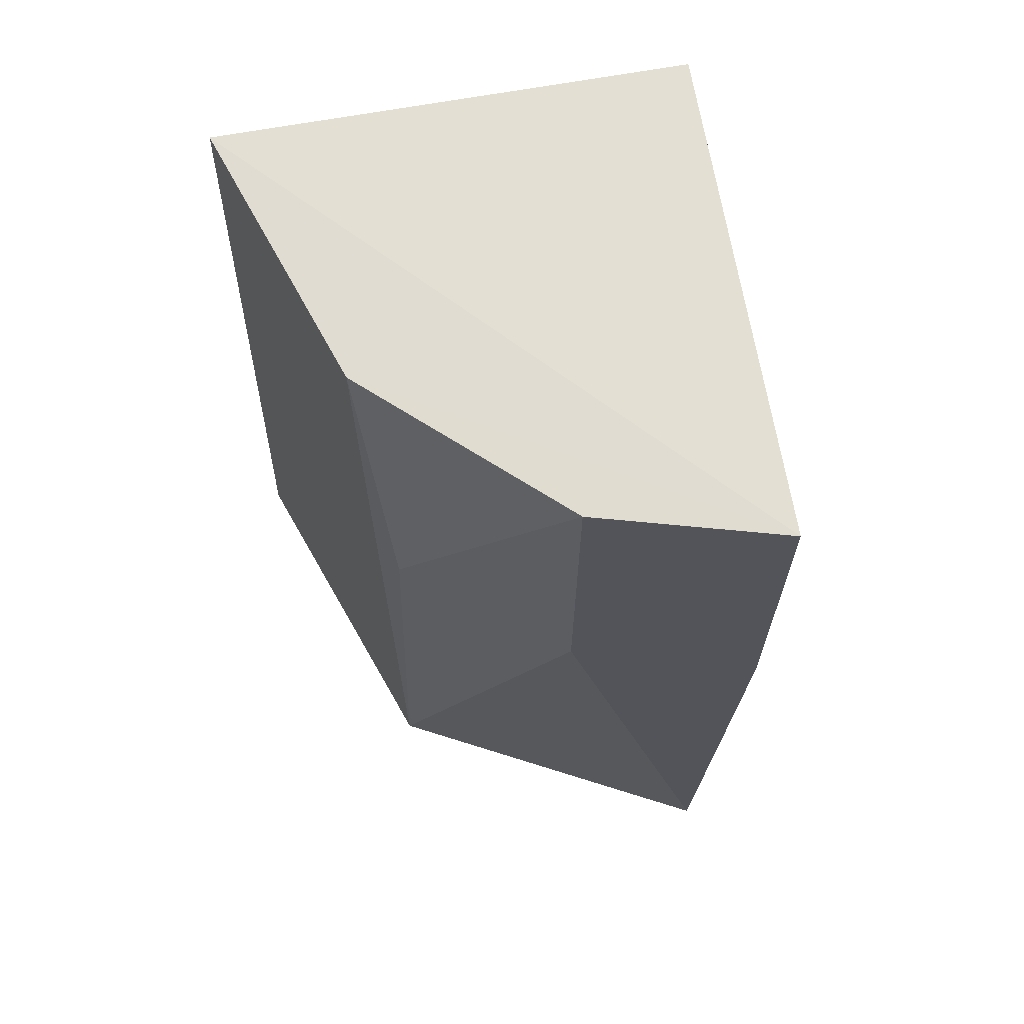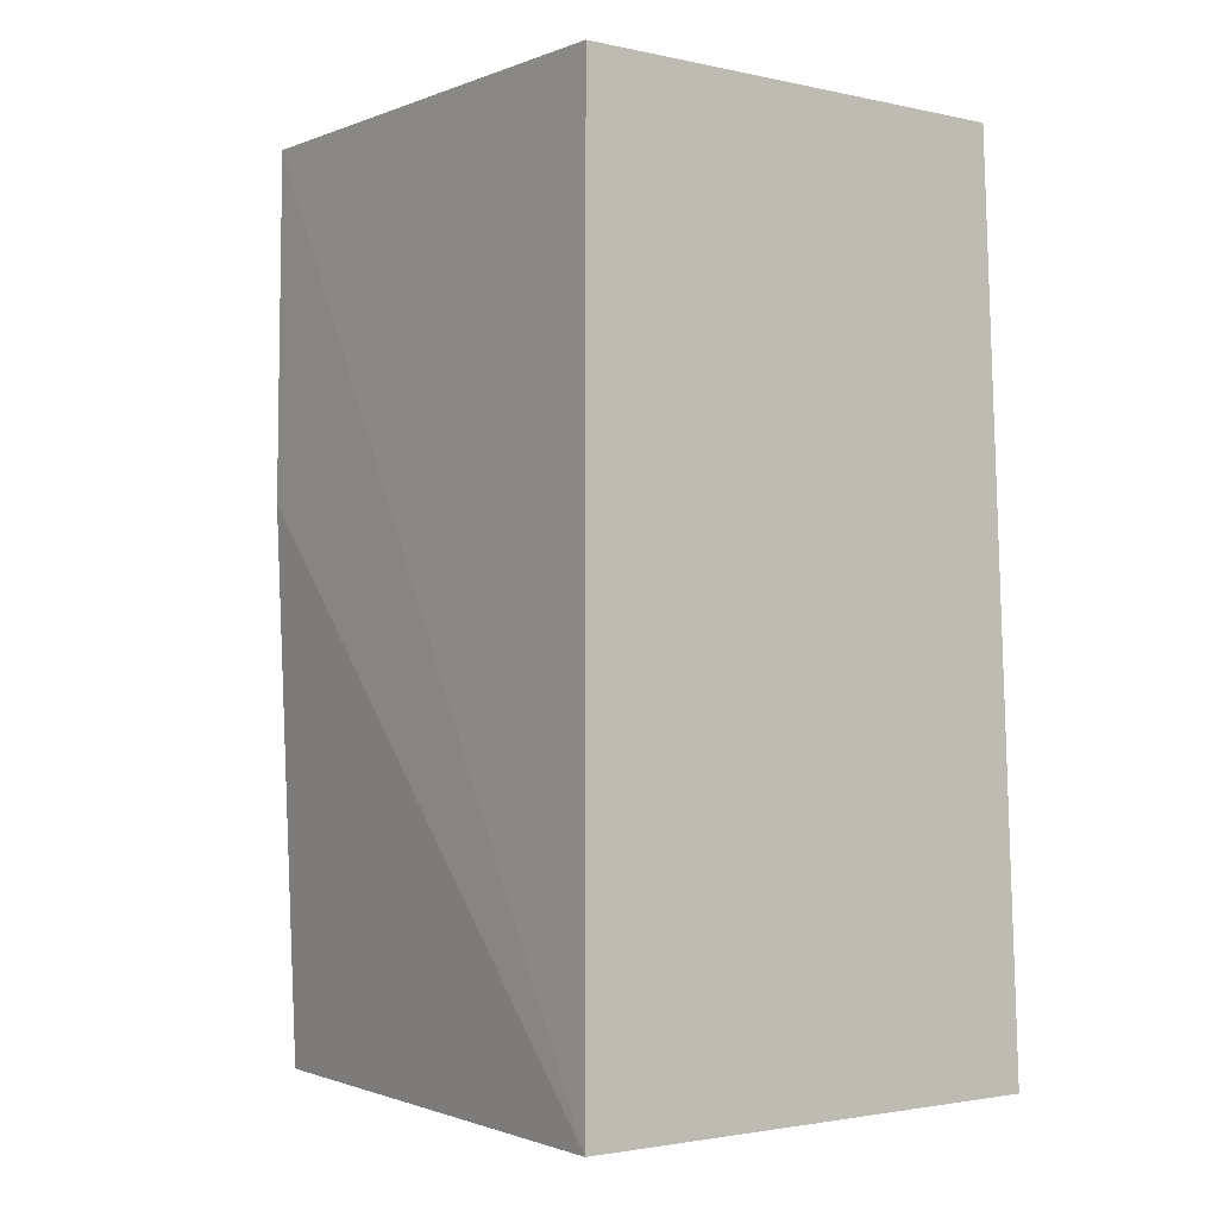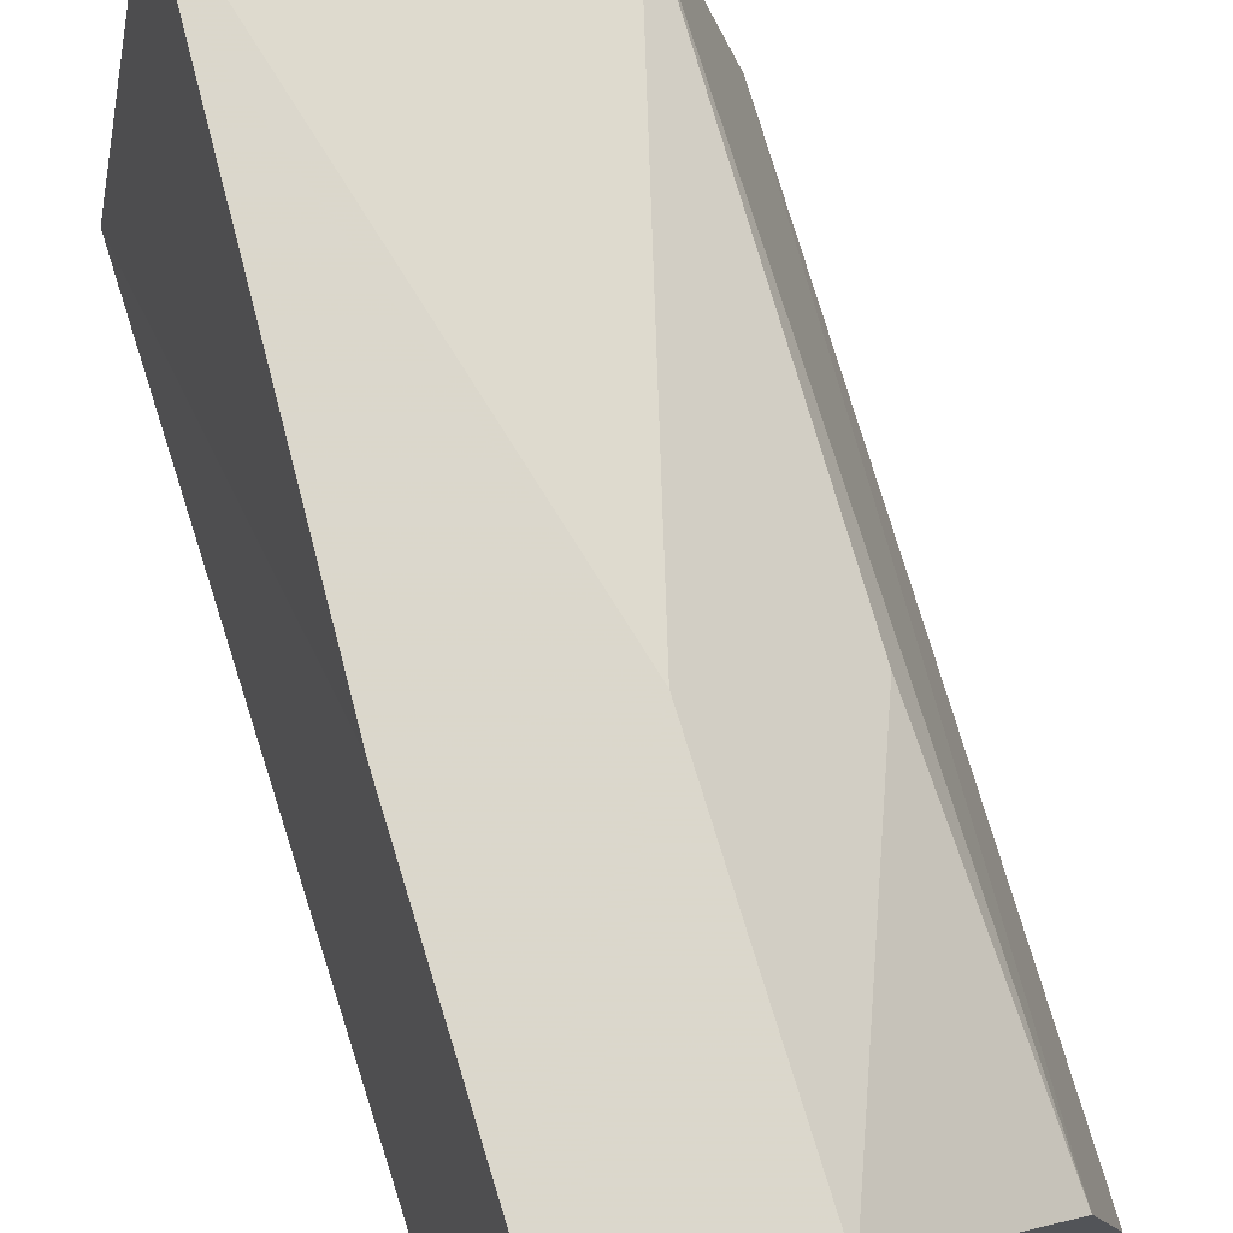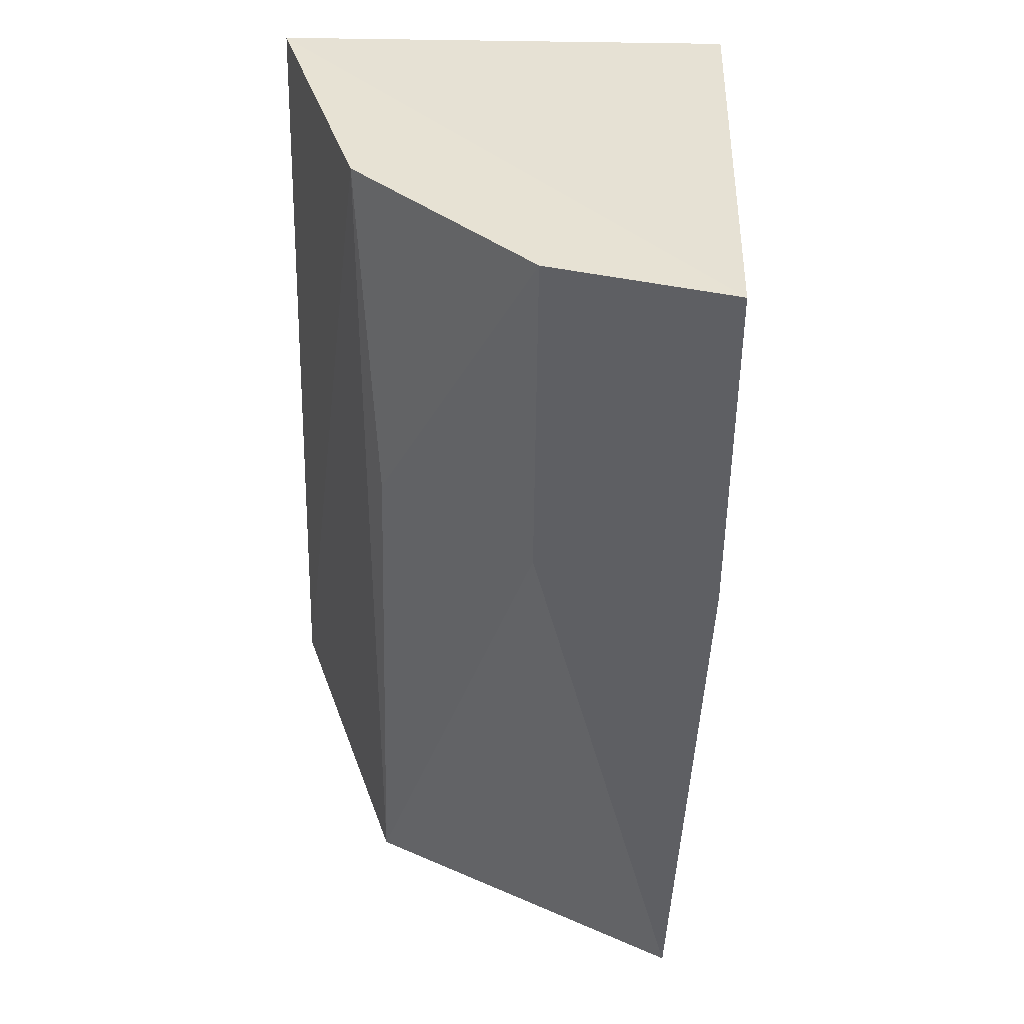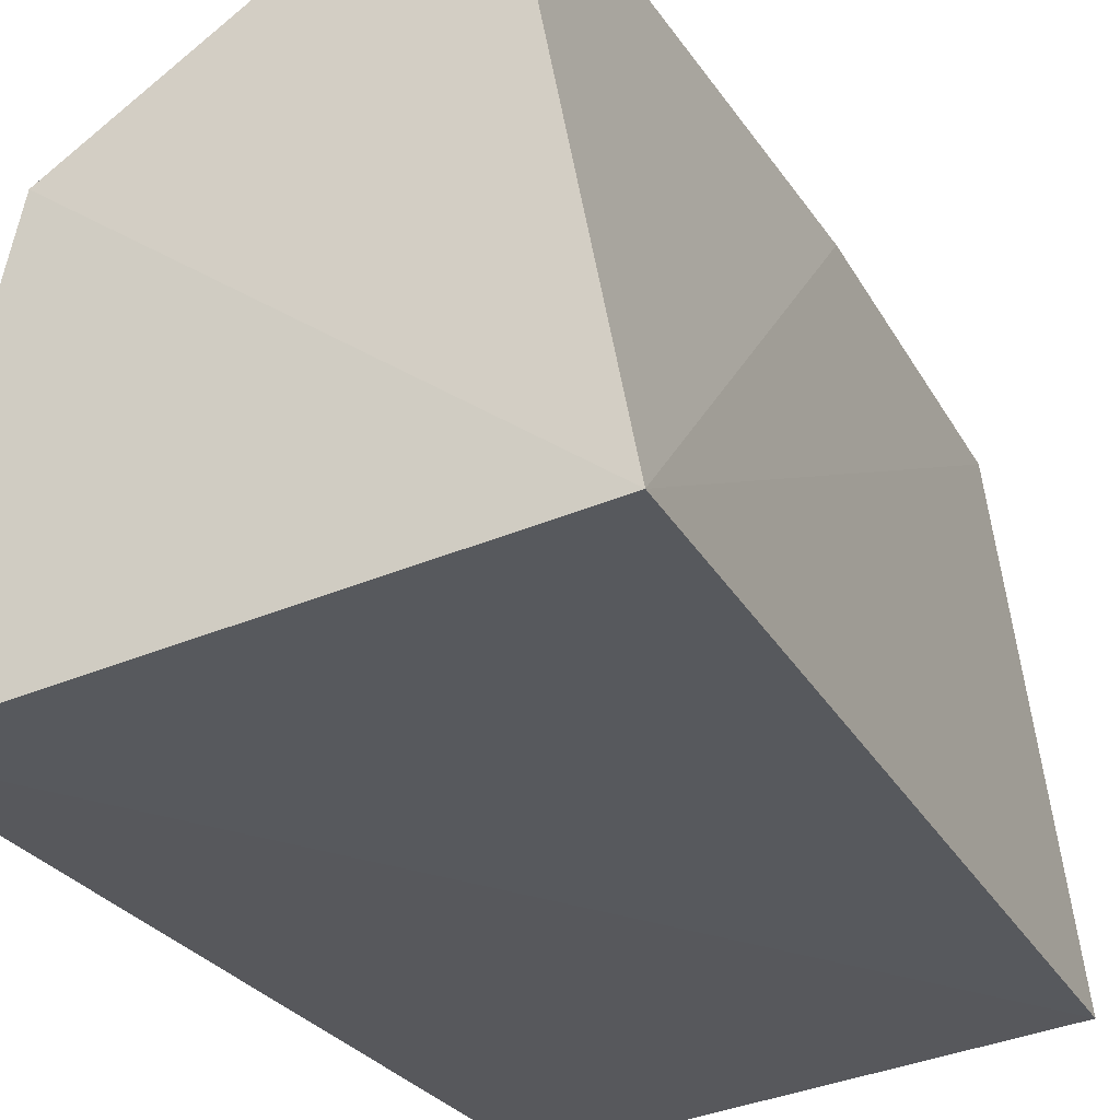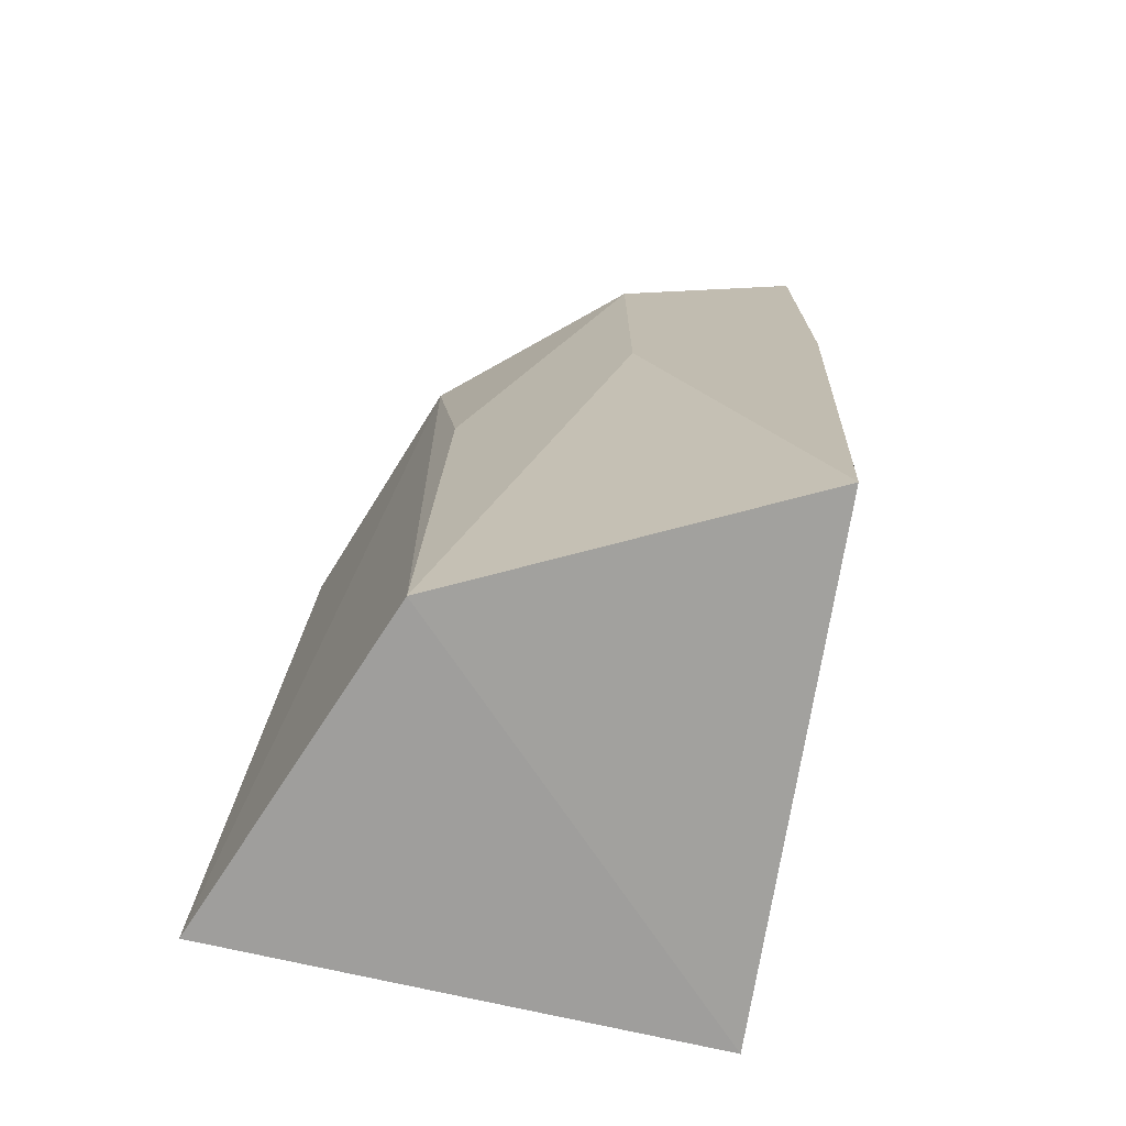
<metadata>
{"format":"obj","ext":"obj","renderer":"f3d","projection":"perspective","resolution":1024,"background":"white","views":[{"elev":68.0,"azim":163.4,"up":"+Z"},{"elev":-2.8,"azim":-44.1,"up":"+Z"},{"elev":74.7,"azim":-18.0,"up":"+Y"},{"elev":39.5,"azim":174.7,"up":"+Z"},{"elev":-27.7,"azim":-156.5,"up":"+Y"},{"elev":-71.1,"azim":160.2,"up":"+Z"}]}
</metadata>
<code>
v 0.1058 -0.01486 -0.1581
v 0.1119 -0.0174 -0.3549
v 0.09341 0.06205 -0.3556
v 0.01779 0.1045 -0.1579
v 0.004147 -0.004149 -0.3561
v 0.09265 0.04658 -0.1586
v 0.004147 -0.004149 -0.1591
v 0.02567 0.1084 -0.3542
v 0.0566 0.08849 -0.1585
v 0.01876 0.1069 -0.2336
v 0.08965 0.06049 -0.2345
v 0.05757 0.09084 -0.2341
f 5 3 2
f 6 4 1
f 6 1 2
f 6 2 3
f 7 5 2
f 7 2 1
f 7 1 4
f 7 4 5
f 8 3 5
f 9 4 6
f 10 8 5
f 10 5 4
f 11 9 6
f 11 6 3
f 12 3 8
f 12 8 10
f 12 10 4
f 12 4 9
f 12 11 3
f 12 9 11

</code>
